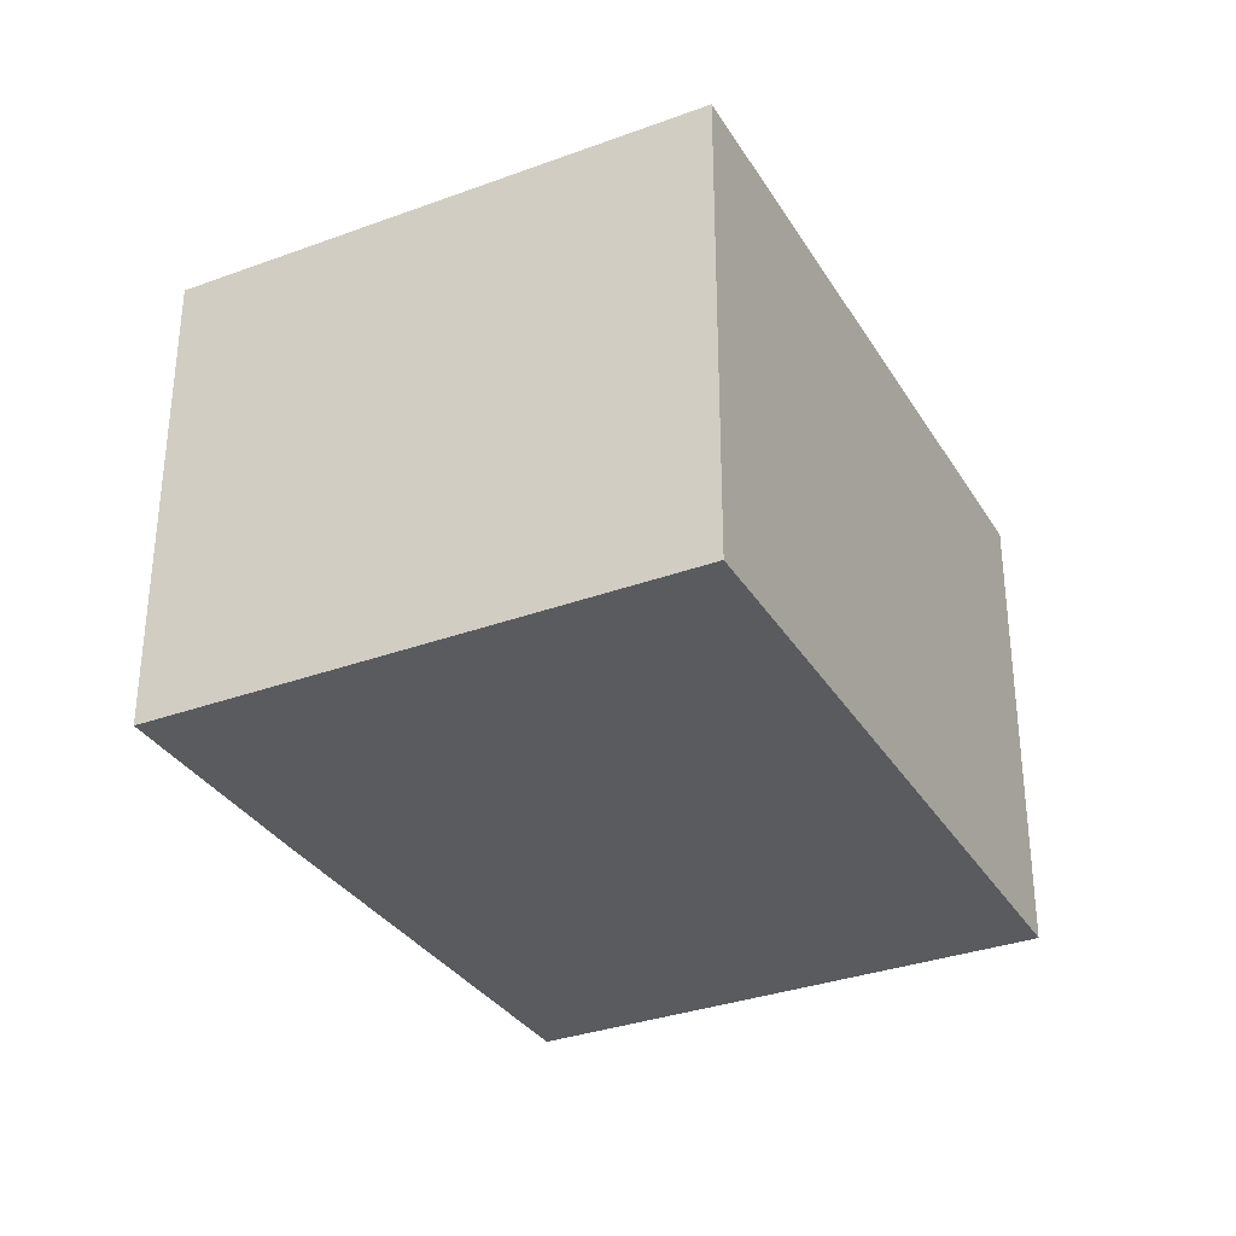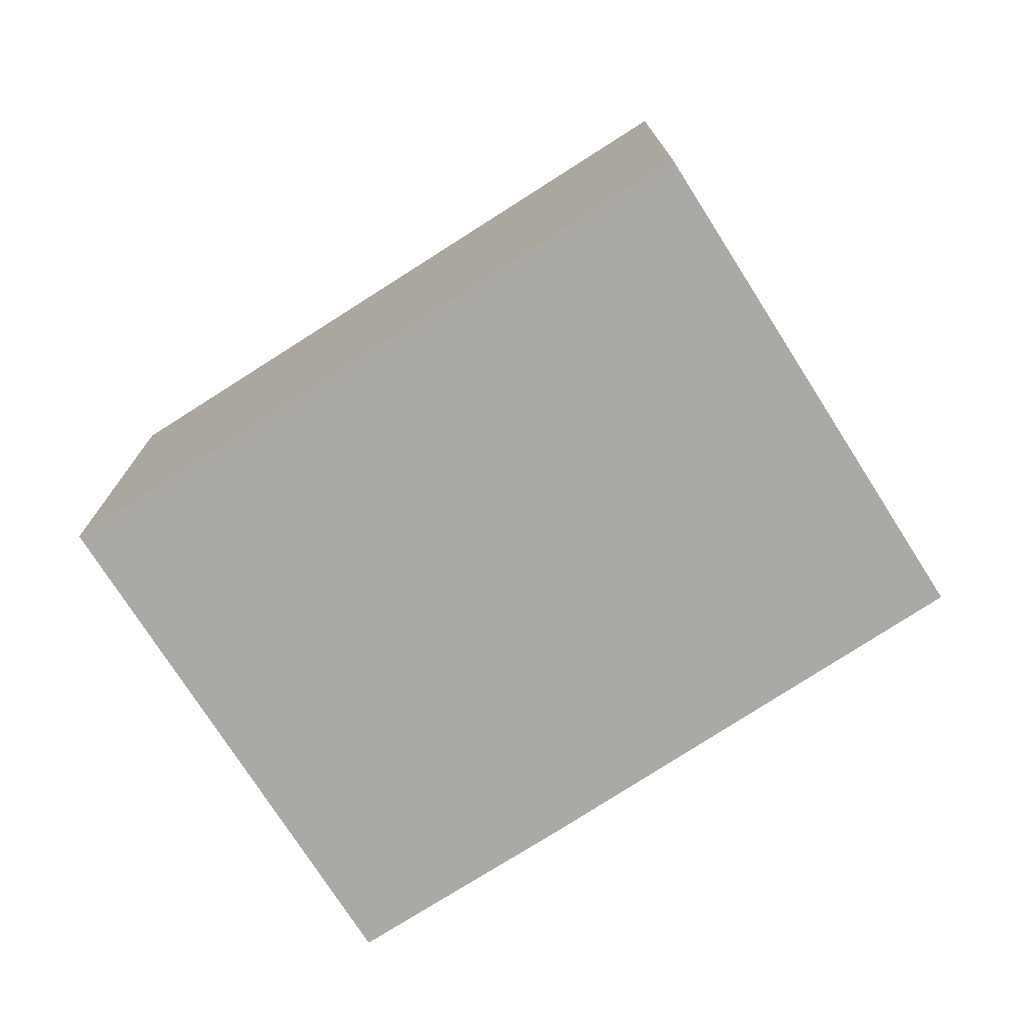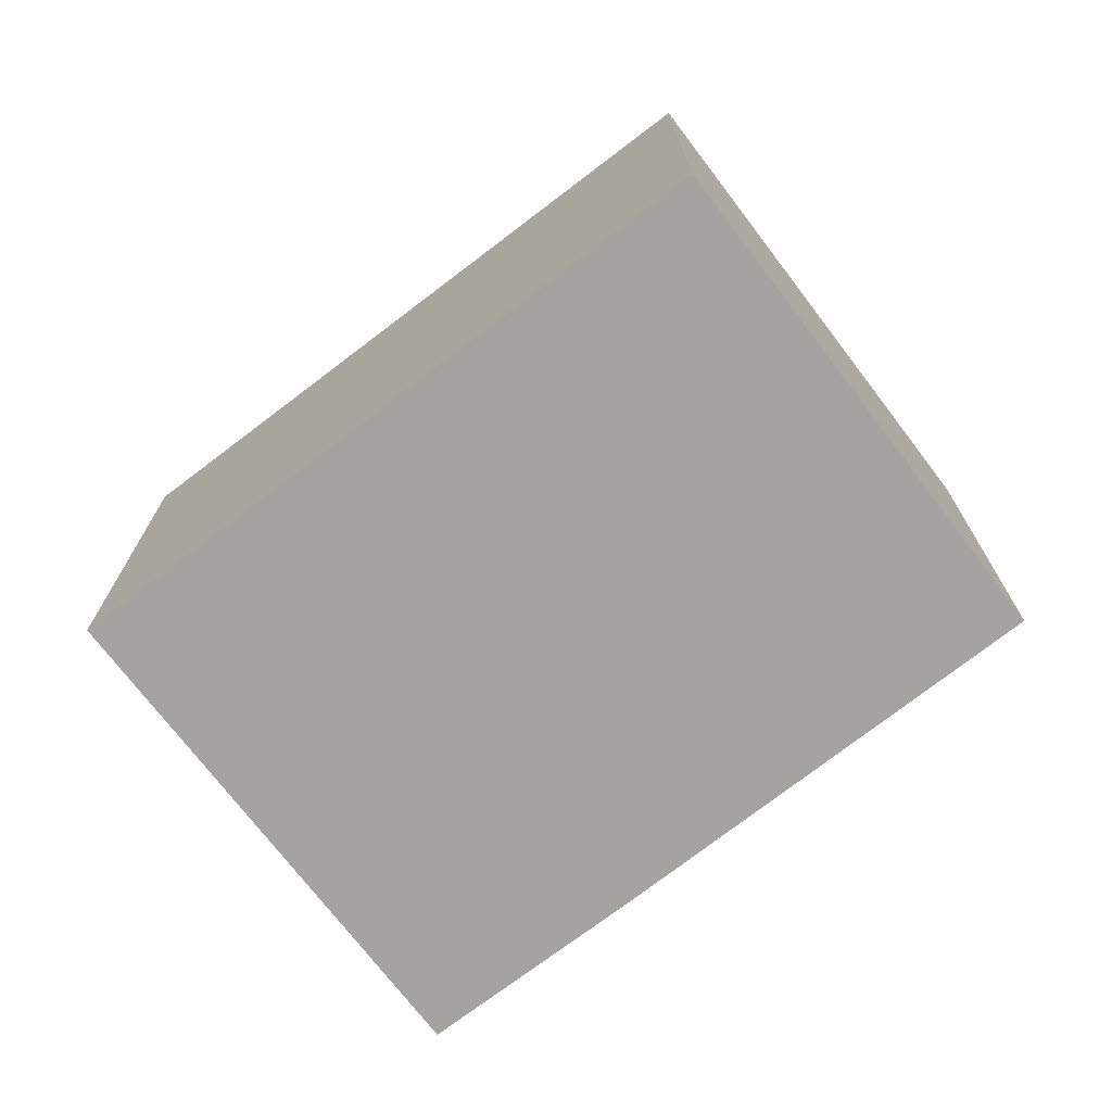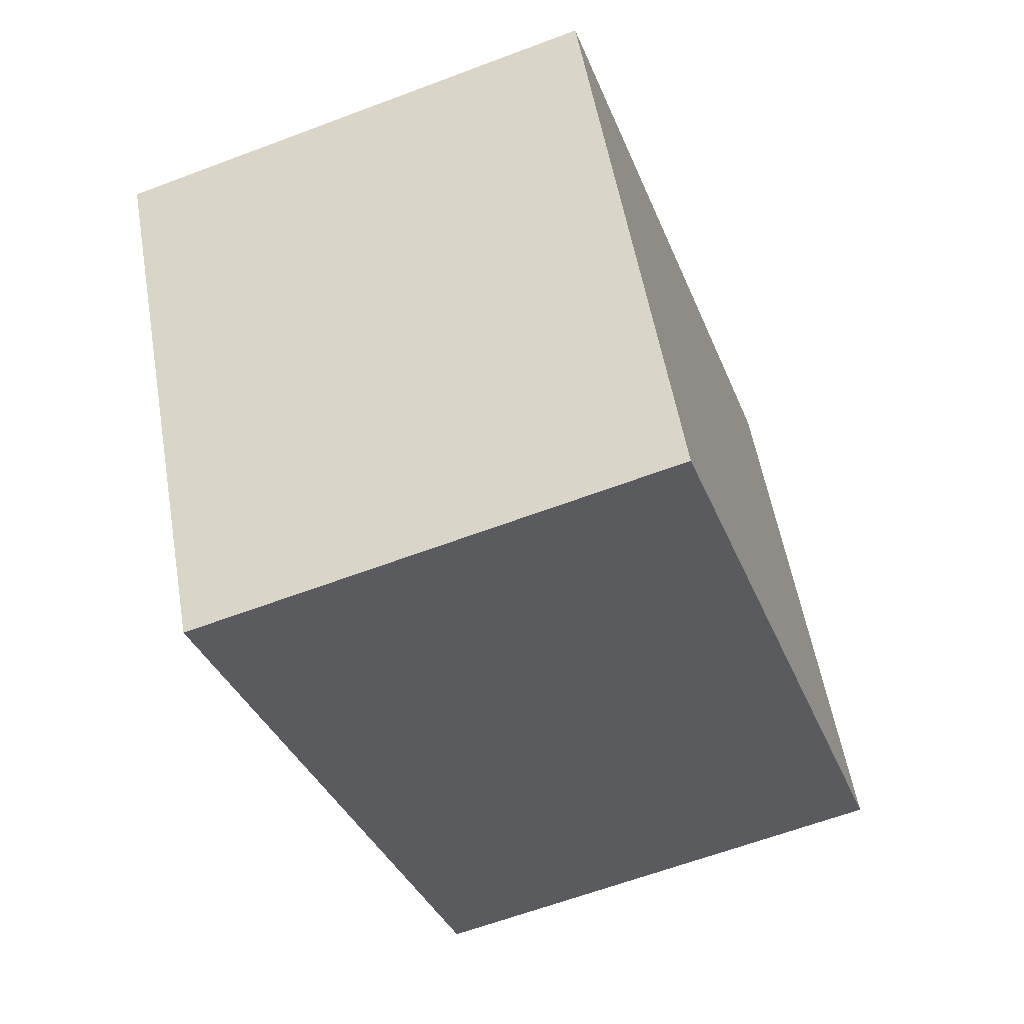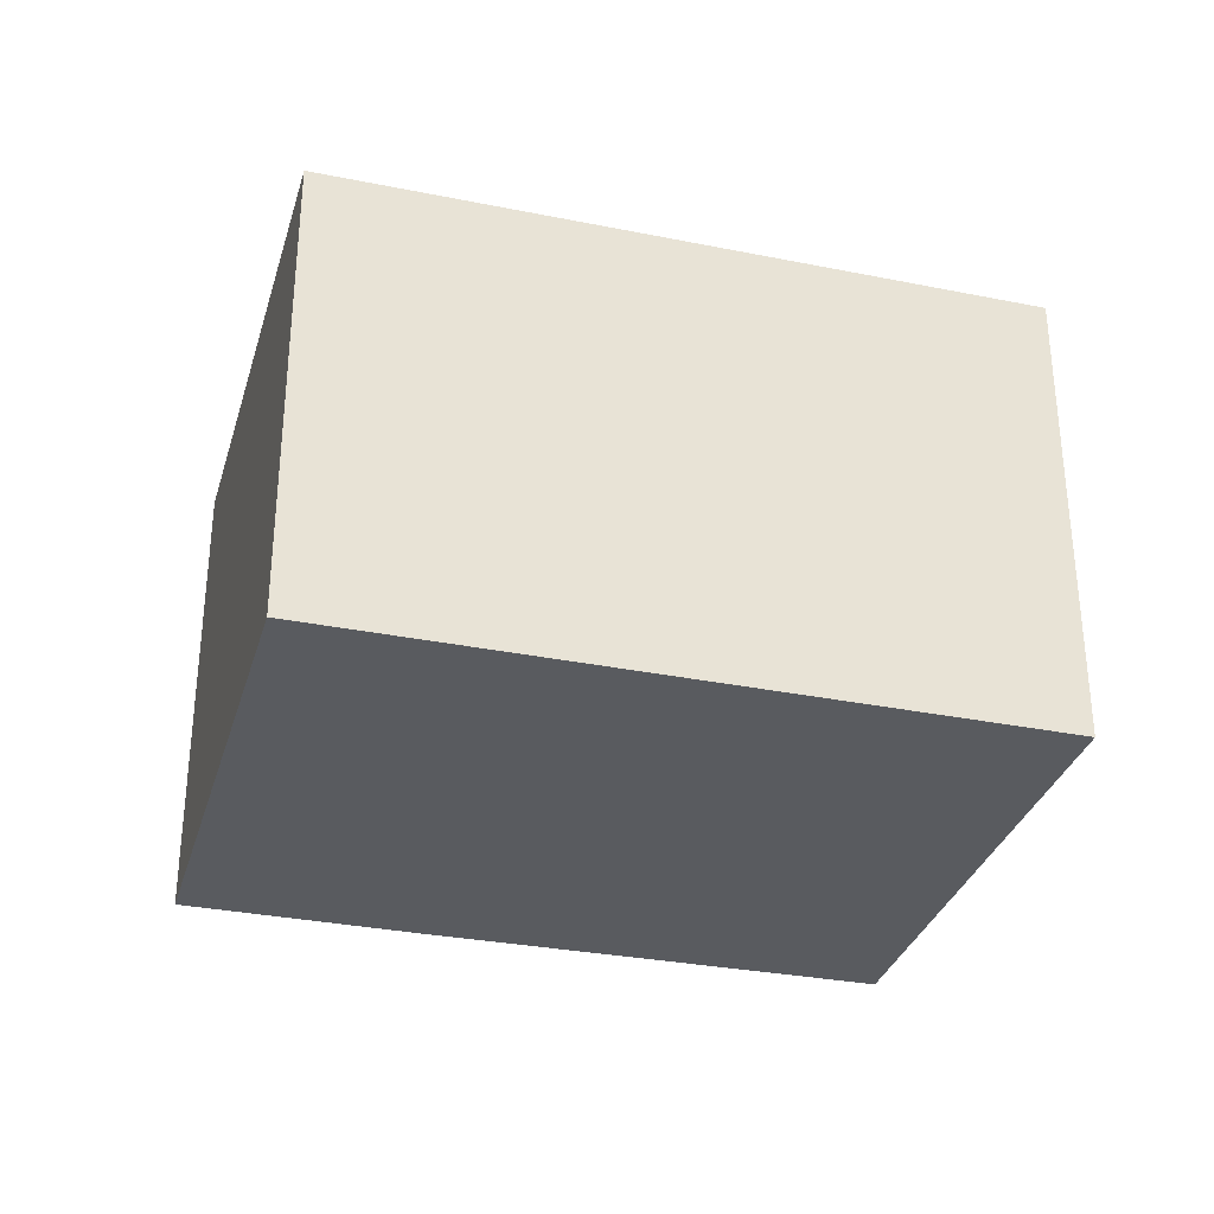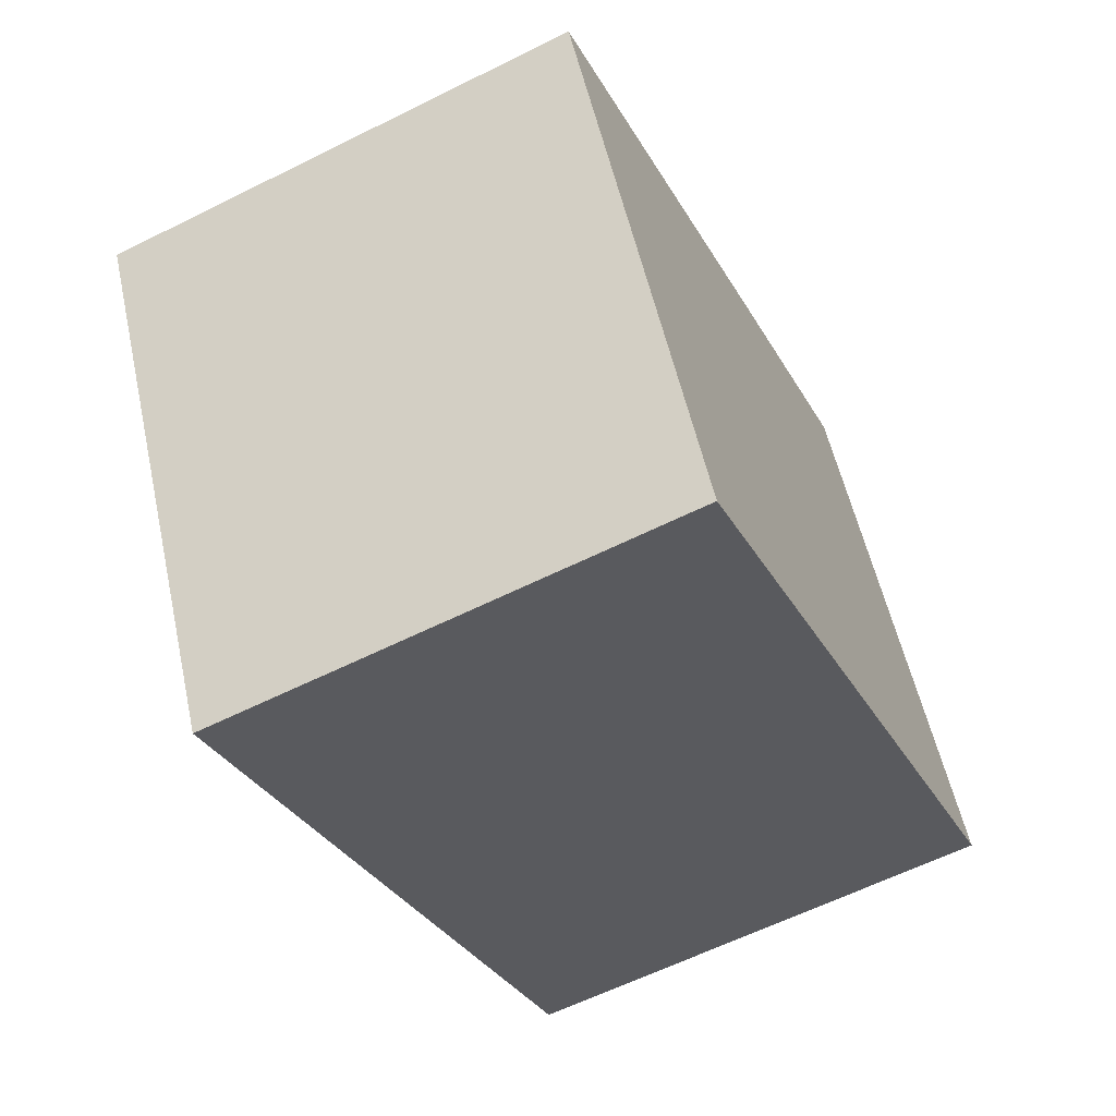
<metadata>
{"format":"obj","ext":"obj","renderer":"f3d","projection":"perspective","resolution":1024,"background":"white","views":[{"elev":-33.2,"azim":88.9,"up":"+Y"},{"elev":-75.3,"azim":-175.4,"up":"+Y"},{"elev":-72.9,"azim":-170.6,"up":"+Y"},{"elev":-62.2,"azim":-69.0,"up":"+Z"},{"elev":-32.4,"azim":136.4,"up":"+Y"},{"elev":-60.8,"azim":-63.0,"up":"+Z"}]}
</metadata>
<code>
v  1.069 2.016 -2.019
v  2.696 2.016 1.462
v  3.779 2.016 -0.584
v  1.779 2.016 0.976
v  0 2.016 1.234e-16
v  2.696 -8.952e-17 1.462
v  3.779 3.576e-17 -0.584
v  1.069 1.236e-16 -2.019
v  0 0 0
v  1.779 -5.976e-17 0.976
g defaultobject
f 1 2 3
f 2 1 4
f 4 1 5
f 6 3 2
f 3 6 7
f 7 1 3
f 1 7 8
f 8 5 1
f 5 8 9
f 4 6 2
f 6 4 5
f 6 5 10
f 10 5 9
f 10 7 6
f 7 10 8
f 8 10 9

</code>
